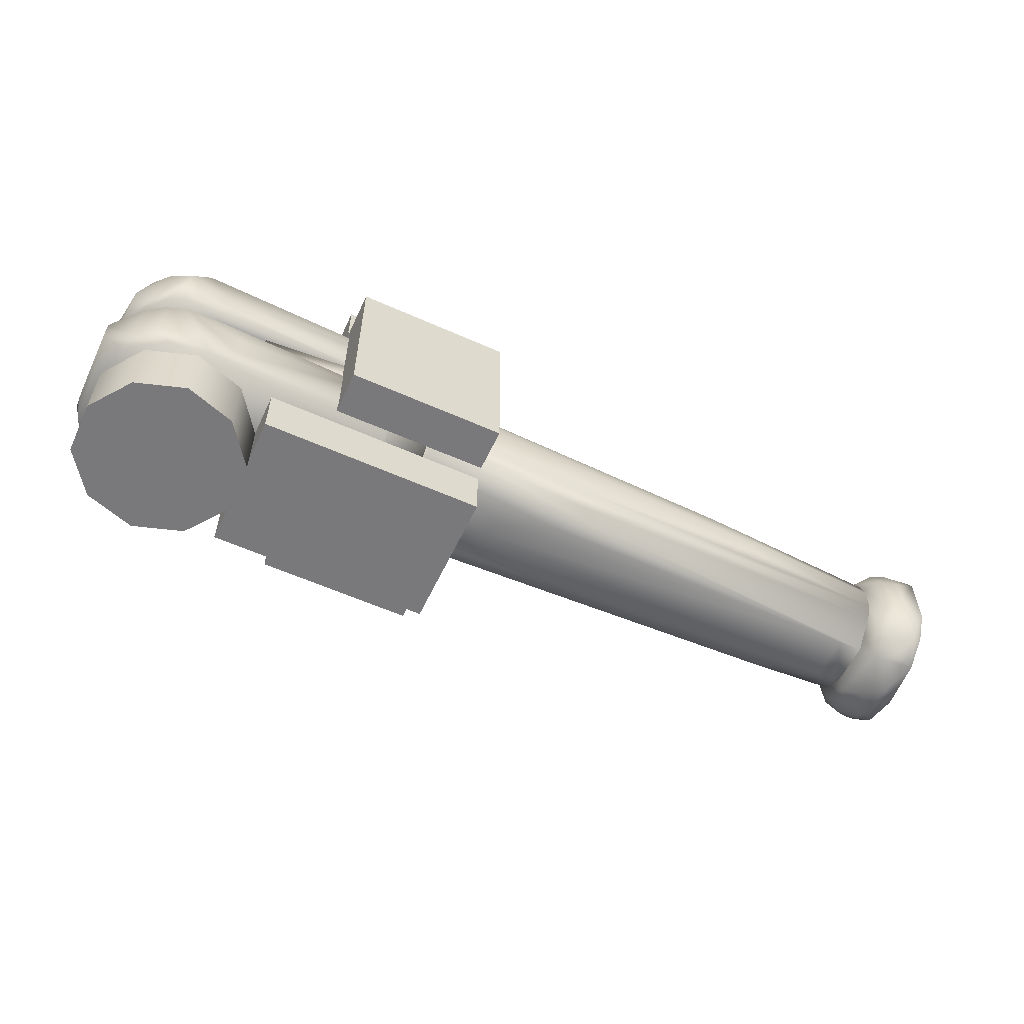
<metadata>
{"format":"obj","ext":"obj","renderer":"f3d","projection":"perspective","resolution":1024,"background":"white","views":[{"elev":-57.9,"azim":155.1,"up":"+Y"}]}
</metadata>
<code>
o object_1
v 0.5984 -0.1 -0.08851
v 0.7752 -0.1 -0.08851
v 0.5984 -0.1 -0.1385
v 0.7752 -0.1 -0.1385
v 0.5984 0.1 -0.1385
v 0.7752 0.1 -0.1385
v 0.5984 0.1 -0.08851
v 0.7752 0.1 -0.08851
v 0.5984 -0.1 -0.1385
v 0.7752 -0.1 -0.1385
v 0.5984 0.1 -0.1385
v 0.7752 0.1 -0.1385
v 0.7752 -0.1 -0.1385
v 0.7752 -0.1 -0.08851
v 0.7752 0.1 -0.1385
v 0.7752 0.1 -0.08851
v 0.7752 -0.1 -0.08851
v 0.5984 -0.1 -0.08851
v 0.7752 0.1 -0.08851
v 0.5984 0.1 -0.08851
v 0.5984 -0.1 -0.08851
v 0.5984 -0.1 -0.1385
v 0.5984 0.1 -0.08851
v 0.5984 0.1 -0.1385
f 1 3 4
f 5 7 8
f 9 11 12
f 13 15 16
f 17 19 20
f 21 23 24
f 1 4 2
f 5 8 6
f 9 12 10
f 13 16 14
f 17 20 18
f 21 24 22
o object_2
v 0.5984 -0.1 0.08851
v 0.7752 -0.1 0.08851
v 0.5984 -0.1 0.1385
v 0.7752 -0.1 0.1385
v 0.5984 0.1 0.1385
v 0.7752 0.1 0.1385
v 0.5984 0.1 0.08851
v 0.7752 0.1 0.08851
v 0.5984 -0.1 0.1385
v 0.7752 -0.1 0.1385
v 0.5984 0.1 0.1385
v 0.7752 0.1 0.1385
v 0.7752 -0.1 0.1385
v 0.7752 -0.1 0.08851
v 0.7752 0.1 0.1385
v 0.7752 0.1 0.08851
v 0.7752 -0.1 0.08851
v 0.5984 -0.1 0.08851
v 0.7752 0.1 0.08851
v 0.5984 0.1 0.08851
v 0.5984 -0.1 0.08851
v 0.5984 -0.1 0.1385
v 0.5984 0.1 0.08851
v 0.5984 0.1 0.1385
f 25 26 28
f 29 30 32
f 33 34 36
f 37 38 40
f 41 42 44
f 45 46 48
f 25 28 27
f 29 32 31
f 33 36 35
f 37 40 39
f 41 44 43
f 45 48 47
o object_3
v 0.5984 -0.1111 0.08
v 0.8484 -0.1111 0.08
v 0.5984 -0.1711 0.08
v 0.8484 -0.1711 0.08
v 0.5984 -0.1711 -0.08
v 0.8484 -0.1711 -0.08
v 0.5984 -0.1111 -0.08
v 0.8484 -0.1111 -0.08
v 0.5984 -0.1711 0.08
v 0.8484 -0.1711 0.08
v 0.5984 -0.1711 -0.08
v 0.8484 -0.1711 -0.08
v 0.8484 -0.1711 0.08
v 0.8484 -0.1111 0.08
v 0.8484 -0.1711 -0.08
v 0.8484 -0.1111 -0.08
v 0.8484 -0.1111 0.08
v 0.5984 -0.1111 0.08
v 0.8484 -0.1111 -0.08
v 0.5984 -0.1111 -0.08
v 0.5984 -0.1111 0.08
v 0.5984 -0.1711 0.08
v 0.5984 -0.1111 -0.08
v 0.5984 -0.1711 -0.08
f 49 51 52
f 53 55 56
f 57 59 60
f 61 63 64
f 65 67 68
f 69 71 72
f 49 52 50
f 53 56 54
f 57 60 58
f 61 64 62
f 65 68 66
f 69 72 70
o object_4
v 0.6362 0.1111 0.08
v 0.7752 0.1111 0.08
v 0.6362 0.1611 0.08
v 0.7752 0.1611 0.08
v 0.6362 0.1611 -0.08
v 0.7752 0.1611 -0.08
v 0.6362 0.1111 -0.08
v 0.7752 0.1111 -0.08
v 0.6362 0.1611 0.08
v 0.7752 0.1611 0.08
v 0.6362 0.1611 -0.08
v 0.7752 0.1611 -0.08
v 0.7752 0.1611 0.08
v 0.7752 0.1111 0.08
v 0.7752 0.1611 -0.08
v 0.7752 0.1111 -0.08
v 0.7752 0.1111 0.08
v 0.6362 0.1111 0.08
v 0.7752 0.1111 -0.08
v 0.6362 0.1111 -0.08
v 0.6362 0.1111 0.08
v 0.6362 0.1611 0.08
v 0.6362 0.1111 -0.08
v 0.6362 0.1611 -0.08
f 73 74 76
f 77 78 80
f 81 82 84
f 85 86 88
f 89 90 92
f 93 94 96
f 73 76 75
f 77 80 79
f 81 84 83
f 85 88 87
f 89 92 91
f 93 96 95
o object_5
v 0.9385 -0.1861 0.09477
v 0.9942 -0.1861 0.07667
v 1.029 -0.1861 0.02929
v 1.029 -0.1861 -0.02928
v 0.9942 -0.1861 -0.07667
v 0.9385 -0.1861 -0.09477
v 0.8828 -0.1861 -0.07667
v 0.8484 -0.1861 -0.02928
v 0.8484 -0.1861 0.02929
v 0.8828 -0.1861 0.07667
v 0.9385 -0.1111 0.09477
v 0.9942 -0.1111 0.07667
v 1.029 -0.1111 0.02929
v 1.029 -0.1111 -0.02928
v 0.9942 -0.1111 -0.07667
v 0.9385 -0.1111 -0.09477
v 0.8828 -0.1111 -0.07667
v 0.8484 -0.1111 -0.02928
v 0.8484 -0.1111 0.02929
v 0.8828 -0.1111 0.07667
v 0.9385 -0.1861 4.545e-07
v 0.9385 -0.1861 0.09477
v 0.9942 -0.1861 0.07667
v 1.029 -0.1861 0.02929
v 1.029 -0.1861 -0.02928
v 0.9942 -0.1861 -0.07667
v 0.9385 -0.1861 -0.09477
v 0.8828 -0.1861 -0.07667
v 0.8484 -0.1861 -0.02928
v 0.8484 -0.1861 0.02929
v 0.8828 -0.1861 0.07667
v 0.9385 -0.1111 4.545e-07
v 0.9385 -0.1111 0.09477
v 0.9942 -0.1111 0.07667
v 1.029 -0.1111 0.02929
v 1.029 -0.1111 -0.02928
v 0.9942 -0.1111 -0.07667
v 0.9385 -0.1111 -0.09477
v 0.8828 -0.1111 -0.07667
v 0.8484 -0.1111 -0.02928
v 0.8484 -0.1111 0.02929
v 0.8828 -0.1111 0.07667
f 97 98 108 107
f 98 99 109 108
f 99 100 110 109
f 100 101 111 110
f 101 102 112 111
f 102 103 113 112
f 103 104 114 113
f 104 105 115 114
f 105 106 116 115
f 106 97 107 116
f 117 119 118
f 117 120 119
f 117 121 120
f 117 122 121
f 117 123 122
f 117 124 123
f 117 125 124
f 117 126 125
f 117 127 126
f 117 118 127
f 128 129 130
f 128 130 131
f 128 131 132
f 128 132 133
f 128 133 134
f 128 134 135
f 128 135 136
f 128 136 137
f 128 137 138
f 128 138 129
o object_6
v 0.08586 -0.06391 -0.0277
v 0.08587 0.06573 0.01805
v 0.3096 0.06739 0.03886
v 0.6528 0.04932 -0.07098
v 0.6378 -0.03647 0.07909
v 0.05595 -0.0252 0.0624
v 0.05595 0.03446 -0.05697
v 0.6528 -0.04751 -0.07098
v 0.6528 0.04932 0.06895
v 0.6528 -0.06905 0.0474
v 0.05595 -0.01774 -0.06443
v 0.05595 0.01955 0.0624
v 0.05595 -0.06251 0.02509
v 0.6528 0.07087 -0.04943
v 0.05595 0.06432 -0.01966
v 0.5409 -0.07517 -0.01621
v 0.6528 0.01703 -0.08174
v 0.6528 0.07087 0.0474
v 0.153 -0.04308 0.05897
v 0.3617 0.00546 0.07678
v 0.6528 -0.06905 -0.04943
v 0.3246 -0.03934 -0.06812
v 0.1977 0.01326 -0.0711
v 0.05595 0.03446 0.05494
v 0.2798 0.06615 -0.04014
v 0.5856 0.03727 0.07692
v 0.6154 -0.02548 -0.08019
v 0.5632 -0.06583 0.05545
v 0.4439 0.07296 -0.005794
v 0.3692 0.04226 0.06794
v 0.05595 -0.03265 -0.05697
v 0.2724 0.03985 -0.06595
v 0.4886 -0.073 0.03347
v 0.05595 -0.05505 0.04002
v 0.05595 0.05686 0.03254
v 0.4514 -0.06181 -0.05408
v 0.6528 0.02781 0.07971
v 0.05595 -0.06251 -0.02712
v 0.2201 -0.01163 -0.07215
v 0.05595 0.05686 -0.03457
v 0.5557 -0.07579 0.004074
v 0.4662 0.06416 0.0525
v 0.05595 0.01208 -0.06443
v 0.3395 -0.01262 0.07574
v 0.6005 0.02709 -0.07957
v 0.1977 0.02151 0.06907
v 0.3767 -0.06836 -0.04256
v 0.08586 -0.06391 0.02567
v 0.3544 0.05102 -0.06024
v 0.08587 0.06573 -0.02007
v 0.1455 -0.05876 0.04274
v 0.5632 -0.05556 0.06572
v 0.4065 -0.0696 0.04127
v 0.6528 -0.026 0.07971
v 0.4811 -0.07269 -0.03536
v 0.6528 -0.01521 -0.08174
v 0.05595 -0.04012 0.05494
v 0.429 0.07234 0.01325
v 0.05595 0.06432 0.01763
v 0.5035 -0.03387 -0.07554
v 0.235 0.005111 -0.07285
v 0.4662 0.05443 0.06224
v 0.4514 -0.05216 -0.06373
v 0.3246 0.01431 0.07504
f 164 184 202
f 146 142 147
f 146 147 148
f 144 145 149
f 145 144 150
f 144 149 151
f 147 142 152
f 145 150 153
f 142 146 155
f 140 141 156
f 147 152 156
f 143 144 157
f 150 144 158
f 146 148 159
f 153 150 162
f 156 152 167
f 162 150 168
f 151 149 169
f 149 160 169
f 161 145 170
f 144 151 172
f 141 140 173
f 153 162 173
f 146 159 174
f 148 147 175
f 147 164 175
f 139 151 176
f 151 169 176
f 174 139 176
f 149 161 177
f 145 153 178
f 153 163 178
f 139 154 179
f 159 148 179
f 154 159 179
f 148 171 179
f 156 141 180
f 147 156 180
f 141 173 180
f 173 162 180
f 149 145 181
f 145 161 181
f 161 149 181
f 144 143 182
f 158 144 182
f 142 155 183
f 155 161 183
f 170 142 183
f 161 170 183
f 150 158 184
f 168 150 184
f 164 168 184
f 139 174 185
f 174 159 185
f 151 139 186
f 172 151 186
f 139 179 186
f 179 171 186
f 152 142 187
f 163 152 187
f 142 170 187
f 170 145 187
f 145 178 187
f 178 163 187
f 153 140 188
f 152 163 188
f 163 153 188
f 140 167 188
f 167 152 188
f 166 157 189
f 157 172 189
f 172 186 189
f 148 143 190
f 143 157 190
f 166 148 190
f 157 166 190
f 148 166 191
f 171 148 191
f 186 171 191
f 166 189 191
f 189 186 191
f 143 148 192
f 148 175 192
f 175 158 192
f 182 143 192
f 158 182 192
f 154 139 193
f 159 154 193
f 139 185 193
f 185 159 193
f 155 146 194
f 146 165 194
f 165 177 194
f 157 144 195
f 144 172 195
f 172 157 195
f 140 156 196
f 167 140 196
f 156 167 196
f 140 153 197
f 173 140 197
f 153 173 197
f 160 149 198
f 146 160 198
f 165 146 198
f 149 177 198
f 177 165 198
f 161 155 199
f 177 161 199
f 155 194 199
f 194 177 199
f 164 147 200
f 162 168 200
f 168 164 200
f 147 180 200
f 180 162 200
f 160 146 201
f 169 160 201
f 146 174 201
f 176 169 201
f 174 176 201
f 158 175 202
f 175 164 202
f 184 158 202
o object_7
v 0.8766 -0.01028 0.04747
v 0.705 -0.01775 -0.08681
v 0.6603 -0.01775 -0.05696
v 0.6528 0.0121 -0.05696
v 0.8691 0.0121 -0.07934
v 0.705 0.0121 0.07732
v 0.6528 -0.01775 0.05492
v 0.8766 -0.01775 -0.07188
v 0.8617 0.0121 0.06985
v 0.7647 -0.01775 0.07732
v 0.6528 0.0121 0.05492
v 0.705 0.0121 -0.08681
v 0.8691 -0.01775 0.06239
v 0.8766 0.0121 -0.04203
v 0.7796 -0.01775 -0.08681
v 0.705 -0.01775 0.07732
v 0.8841 -0.01775 -0.05696
v 0.6528 -0.01028 -0.05696
v 0.8691 0.0121 0.06239
v 0.8617 -0.01028 0.06985
v 0.8691 -0.01028 -0.07934
v 0.7647 0.0121 0.07732
v 0.7647 0.0121 -0.08681
v 0.8841 -0.01028 -0.0495
v 0.8766 0.0121 -0.07188
v 0.6528 -0.01775 -0.0495
v 0.8766 -0.01775 0.04747
f 226 203 229
f 207 206 208
f 205 204 209
f 209 204 210
f 207 208 211
f 209 210 212
f 208 206 213
f 206 209 213
f 209 208 213
f 204 206 214
f 206 207 214
f 212 210 215
f 207 211 216
f 210 204 217
f 204 214 217
f 208 209 218
f 212 208 218
f 209 212 218
f 215 210 219
f 204 205 220
f 206 204 220
f 209 206 220
f 215 203 221
f 211 215 221
f 216 211 221
f 211 212 222
f 215 211 222
f 212 215 222
f 207 210 223
f 217 207 223
f 210 217 223
f 211 208 224
f 208 212 224
f 212 211 224
f 214 207 225
f 207 217 225
f 217 214 225
f 221 203 226
f 216 221 226
f 210 207 227
f 207 216 227
f 219 210 227
f 216 226 227
f 226 219 227
f 205 209 228
f 220 205 228
f 209 220 228
f 203 215 229
f 215 219 229
f 219 226 229
o object_8
v 1.011 -0.02522 0.06984
v 0.8989 -0.08488 -0.1017
v 0.8989 -0.05506 -0.1017
v 0.6528 -0.03268 0.04746
v 0.9139 -0.1073 0.09968
v 0.7051 -0.1073 -0.05694
v 0.7051 -0.01776 -0.08679
v 1.033 -0.1073 -0.03457
v 1.003 -0.02522 -0.07932
v 0.7051 -0.01776 0.07729
v 0.7051 -0.0998 0.04746
v 1.018 -0.01776 -0.04204
v 1.026 -0.1073 0.05491
v 0.9586 -0.02522 0.09968
v 0.9735 -0.1073 -0.09424
v 0.9288 -0.1147 0.01016
v 0.6528 -0.01776 -0.04949
v 0.7125 -0.08488 -0.08679
v 1.041 -0.04014 0.05491
v 0.7125 -0.07741 0.07729
v 0.7051 -0.1073 0.03254
v 1.041 -0.04014 -0.04949
v 0.9884 -0.0998 0.09221
v 0.9661 -0.03268 -0.1017
v 0.981 -0.01776 0.07729
v 0.6528 -0.05506 -0.00474
v 0.9288 -0.1073 -0.1017
v 1.011 -0.09234 -0.07932
v 0.981 -0.01776 -0.07932
v 1.041 -0.0998 0.01761
v 0.8989 -0.04014 0.09968
v 0.6528 -0.01776 0.04746
v 0.9661 -0.1073 0.09968
v 0.9437 -0.1147 -0.01219
v 1.003 -0.03268 0.08476
v 0.6528 -0.03268 -0.04949
v 1.033 -0.02522 0.03254
v 0.7125 -0.1073 -0.06441
v 0.6528 -0.0476 0.03254
v 1.018 -0.01776 0.04001
v 0.9661 -0.09234 -0.1017
v 0.9884 -0.03268 -0.09424
v 1.018 -0.1073 -0.06441
v 1.041 -0.06252 -0.04949
v 1.011 -0.0998 0.07729
v 0.9735 -0.03268 0.09968
v 0.7051 -0.06252 0.07729
v 0.6528 -0.0476 -0.03457
v 0.9139 -0.03268 -0.1017
v 0.9735 -0.02522 -0.09424
v 0.7051 -0.06252 -0.08679
v 0.7125 -0.09234 0.06238
v 0.7125 -0.1073 0.04001
v 0.8989 -0.08488 0.09968
v 1.011 -0.03268 -0.07932
v 1.041 -0.03268 -0.02712
v 1.041 -0.05506 0.05491
v 0.9512 -0.1147 0.002711
v 1.033 -0.1073 0.04001
v 0.9213 -0.02522 0.09968
v 0.9884 -0.09234 -0.09424
v 1.041 -0.0998 -0.01964
v 0.6603 -0.01776 0.05491
v 0.9959 -0.1073 0.08476
f 262 287 293
f 232 231 236
f 236 239 241
f 239 236 246
f 233 240 249
f 235 245 250
f 238 241 251
f 231 232 253
f 241 239 254
f 239 243 254
f 233 246 255
f 235 250 255
f 247 231 256
f 231 253 256
f 236 241 258
f 241 238 258
f 251 248 259
f 234 243 260
f 246 233 261
f 239 246 261
f 243 234 262
f 234 245 262
f 245 235 263
f 256 244 263
f 248 230 264
f 230 254 264
f 254 243 264
f 246 236 265
f 247 235 265
f 255 246 265
f 230 248 266
f 235 247 267
f 247 256 267
f 263 235 267
f 256 263 267
f 240 233 268
f 250 240 268
f 233 255 268
f 255 250 268
f 254 230 269
f 241 254 269
f 230 266 269
f 266 241 269
f 244 256 270
f 256 253 270
f 270 253 271
f 244 257 272
f 263 244 272
f 257 251 273
f 251 259 273
f 237 272 273
f 272 257 273
f 264 252 274
f 243 262 275
f 262 252 275
f 264 243 275
f 252 264 275
f 233 249 276
f 260 239 276
f 235 255 277
f 265 235 277
f 255 265 277
f 232 236 278
f 253 232 278
f 236 253 278
f 253 236 279
f 236 258 279
f 258 238 279
f 238 271 279
f 271 253 279
f 236 231 280
f 231 247 280
f 265 236 280
f 247 265 280
f 234 249 281
f 249 240 281
f 245 234 282
f 240 250 282
f 250 245 282
f 234 281 282
f 281 240 282
f 249 234 283
f 234 260 283
f 276 249 283
f 260 276 283
f 238 251 284
f 251 257 284
f 257 271 284
f 271 238 284
f 251 241 285
f 248 251 285
f 266 248 285
f 241 266 285
f 259 248 286
f 248 264 286
f 274 242 286
f 264 274 286
f 262 245 287
f 245 263 287
f 272 237 287
f 263 272 287
f 237 259 288
f 286 242 288
f 259 286 288
f 287 237 288
f 242 287 288
f 243 239 289
f 260 243 289
f 239 260 289
f 257 244 290
f 244 270 290
f 271 257 290
f 270 271 290
f 259 237 291
f 237 273 291
f 273 259 291
f 261 233 292
f 239 261 292
f 233 276 292
f 276 239 292
f 252 262 293
f 242 274 293
f 274 252 293
f 287 242 293
o object_9
v 0.981 0.1165 0.05492
v 0.9288 0.02704 -0.09427
v 0.9288 0.04941 -0.09427
v 0.6528 0.01211 0.05492
v 0.7125 0.1091 -0.06442
v 0.9959 0.01958 0.07731
v 0.7051 0.01211 -0.0868
v 0.7125 0.08669 0.06986
v 0.9959 0.1091 -0.05695
v 1.026 0.01958 -0.03457
v 0.9288 0.07923 0.09224
v 0.7051 0.1091 0.03254
v 0.6528 0.04941 -0.03457
v 0.7051 0.01211 0.07731
v 0.9138 0.124 -0.04204
v 1.026 0.08669 0.03254
v 0.7125 0.07923 -0.0868
v 0.9512 0.09415 -0.0868
v 0.8766 0.01211 -0.07189
v 0.9288 0.124 0.04748
v 0.9885 0.01958 -0.07934
v 0.9586 0.01958 0.09224
v 0.6528 0.01211 -0.0495
v 0.9586 0.1091 0.07731
v 0.8691 0.01211 0.06239
v 0.9885 0.124 -0.004739
v 1.026 0.05687 0.05492
v 1.026 0.05687 -0.0495
v 0.6528 0.04941 0.03254
v 0.7051 0.06433 0.07731
v 0.9586 0.1165 -0.06442
v 0.9885 0.08669 0.07731
v 1.033 0.02704 0.00271
v 0.9735 0.07923 -0.0868
v 1.026 0.08669 -0.02712
v 0.9213 0.1091 0.07731
v 0.8915 0.124 0.01016
v 1.026 0.01958 0.03254
v 1.011 0.1091 0.03254
v 0.9138 0.02704 0.09224
v 0.7125 0.1091 0.04001
v 0.9735 0.01958 -0.0868
v 1.011 0.1091 -0.03457
v 0.7051 0.1091 -0.03457
v 0.7125 0.09415 -0.07934
v 0.6528 0.0345 -0.0495
v 0.9735 0.08669 0.08477
v 0.9661 0.124 -0.04204
v 1.003 0.02704 -0.07189
v 0.9959 0.08669 -0.07189
v 1.003 0.1016 0.05492
v 1.026 0.0345 0.05492
v 0.7051 0.06433 -0.0868
v 0.6528 0.0345 0.04748
v 0.9213 0.1165 -0.06442
v 0.9512 0.02704 -0.09427
v 0.981 0.124 0.02509
v 0.7797 0.01211 -0.0868
v 0.884 0.01211 -0.0495
v 0.9959 0.06433 0.07731
v 1.033 0.04195 -0.004739
v 0.7051 0.08669 -0.07934
v 0.7125 0.07177 0.07731
v 1.011 0.08669 -0.05695
f 321 343 357
f 296 295 300
f 297 300 307
f 296 310 311
f 307 300 312
f 303 312 314
f 300 297 316
f 297 306 316
f 294 313 317
f 307 312 318
f 299 315 318
f 315 307 318
f 308 313 319
f 301 305 322
f 306 297 322
f 305 306 322
f 297 307 323
f 302 311 324
f 296 311 327
f 304 317 329
f 317 313 329
f 308 298 330
f 313 308 330
f 299 318 331
f 303 326 331
f 309 328 332
f 315 304 333
f 307 315 333
f 304 323 333
f 323 307 333
f 305 301 334
f 301 329 334
f 329 313 334
f 330 305 334
f 313 330 334
f 314 312 335
f 327 314 335
f 319 332 336
f 332 328 336
f 298 306 337
f 306 305 337
f 330 298 337
f 305 330 337
f 311 310 338
f 300 316 339
f 316 306 339
f 304 315 340
f 317 304 340
f 325 317 340
f 308 319 341
f 324 308 341
f 302 324 341
f 336 302 341
f 319 336 341
f 303 314 342
f 321 303 342
f 314 327 342
f 342 327 343
f 311 302 343
f 327 311 343
f 321 342 343
f 294 317 344
f 320 309 344
f 317 325 344
f 325 320 344
f 332 294 344
f 309 332 344
f 320 299 345
f 326 320 345
f 299 331 345
f 331 326 345
f 296 300 346
f 310 296 346
f 300 339 346
f 322 297 347
f 301 322 347
f 323 301 347
f 297 323 347
f 298 308 348
f 308 324 348
f 324 311 348
f 338 298 348
f 311 338 348
f 295 296 349
f 300 295 349
f 296 327 349
f 327 335 349
f 313 294 350
f 319 313 350
f 294 332 350
f 332 319 350
f 312 300 351
f 335 312 351
f 300 349 351
f 349 335 351
f 312 303 352
f 318 312 352
f 303 331 352
f 331 318 352
f 315 299 353
f 299 320 353
f 320 325 353
f 340 315 353
f 325 340 353
f 309 320 354
f 303 321 354
f 326 303 354
f 320 326 354
f 328 309 354
f 321 328 354
f 306 298 355
f 298 338 355
f 338 310 355
f 339 306 355
f 310 346 355
f 346 339 355
f 301 323 356
f 323 304 356
f 329 301 356
f 304 329 356
f 328 321 357
f 302 336 357
f 336 328 357
f 343 302 357
o object_10
v 0.01119 -0.04759 -0.07933
v 0.00373 0.01209 0.09224
v -0.00373 0.01209 0.09224
v -0.00373 0.0867 -0.03458
v 0.05595 0.0643 0.0251
v 0.04849 -0.06995 0.03253
v 0.05595 0.01954 -0.06441
v -0.00373 -0.09235 0.01017
v -0.00373 0.03447 -0.08681
v 0.05595 -0.05504 -0.04205
v -0.00373 0.0867 0.04001
v 0.05595 0.02701 0.06238
v 0.02611 -0.04759 0.07731
v 0.03357 0.07922 -0.04205
v -0.00373 -0.08486 -0.04205
v 0.03357 0.05684 0.06984
v -0.00373 -0.07742 0.05493
v 0.04103 -0.07742 -0.03458
v 0.05595 -0.03264 0.06238
v 0.04103 -0.02521 -0.07933
v 0.03357 0.0867 0.01017
v 0.04103 0.02701 -0.07933
v 0.03357 0.02701 0.08476
v 0.05595 0.05684 -0.04205
v -0.00373 -0.03264 -0.08681
v -0.00373 0.04192 0.08476
v 0.02611 0.05684 -0.07188
v -0.00373 -0.04012 0.08476
v 0.03357 -0.02521 0.08476
v 0.03357 -0.08486 0.01761
v 0.04103 -0.05504 -0.06441
v 0.02611 -0.02521 -0.08681
v 0.04103 -0.06995 0.04746
v 0.03357 0.07922 0.04001
v 0.01119 -0.09235 -0.004733
v 0.05595 -0.06248 0.0251
v 0.05595 -0.02521 -0.06441
v 0.01119 0.07177 0.06238
v 0.00373 -0.06248 -0.07188
v -0.00373 0.07922 -0.0495
v 0.01119 -0.08486 0.04001
v 0.04103 0.05684 -0.06441
v 0.04103 0.07922 -0.02711
v 0.02611 0.01954 -0.08681
v 0.03357 -0.05504 0.06984
v 0.01865 -0.07742 -0.0495
v 0.01119 -0.002824 0.09224
v 0.05595 0.05684 0.04001
v 0.01119 -0.06995 0.06238
v 0.01119 0.04192 0.08476
v -0.00373 0.04939 -0.07933
v -0.00373 0.0643 0.06984
v 0.05595 -0.06248 -0.02711
v 0.04103 0.04939 0.06984
v 0.05595 0.0643 -0.01966
v 0.03357 0.0867 -0.004733
v 0.05595 0.04192 -0.05694
v 0.04849 -0.04759 0.06238
v -0.00373 -0.06248 -0.07188
v 0.01119 -0.04012 0.08476
f 385 406 417
f 360 361 365
f 365 361 366
f 364 362 367
f 361 360 368
f 367 362 369
f 365 366 372
f 360 365 374
f 367 369 376
f 361 368 378
f 364 377 379
f 376 369 380
f 362 364 381
f 372 366 382
f 360 359 383
f 368 360 383
f 360 374 385
f 376 380 386
f 375 363 387
f 367 375 388
f 377 388 389
f 379 377 389
f 358 382 389
f 382 366 389
f 388 358 389
f 387 363 390
f 378 368 391
f 362 378 391
f 365 372 392
f 372 375 392
f 375 387 392
f 367 376 393
f 364 367 394
f 377 364 394
f 367 388 394
f 388 377 394
f 391 368 395
f 373 391 395
f 382 358 396
f 358 388 396
f 366 361 397
f 361 371 397
f 371 384 397
f 374 365 398
f 387 390 398
f 365 392 398
f 392 387 398
f 371 381 399
f 384 371 399
f 379 384 399
f 381 371 400
f 366 384 401
f 384 379 401
f 389 366 401
f 379 389 401
f 386 370 402
f 375 372 403
f 388 375 403
f 372 396 403
f 396 388 403
f 359 360 404
f 380 359 404
f 360 385 404
f 386 380 404
f 369 362 405
f 362 391 405
f 385 374 406
f 374 398 406
f 398 390 406
f 402 370 406
f 390 402 406
f 359 380 407
f 380 373 407
f 383 359 407
f 373 395 407
f 384 366 408
f 366 397 408
f 397 384 408
f 368 383 409
f 395 368 409
f 383 407 409
f 407 395 409
f 363 375 410
f 375 367 410
f 393 363 410
f 367 393 410
f 373 380 411
f 380 369 411
f 391 373 411
f 369 405 411
f 405 391 411
f 378 362 412
f 362 381 412
f 381 400 412
f 412 400 413
f 371 361 413
f 361 378 413
f 400 371 413
f 378 412 413
f 364 379 414
f 381 364 414
f 379 399 414
f 399 381 414
f 376 386 415
f 390 363 415
f 363 393 415
f 393 376 415
f 386 402 415
f 402 390 415
f 372 382 416
f 396 372 416
f 382 396 416
f 370 386 417
f 404 385 417
f 386 404 417
f 406 370 417

</code>
